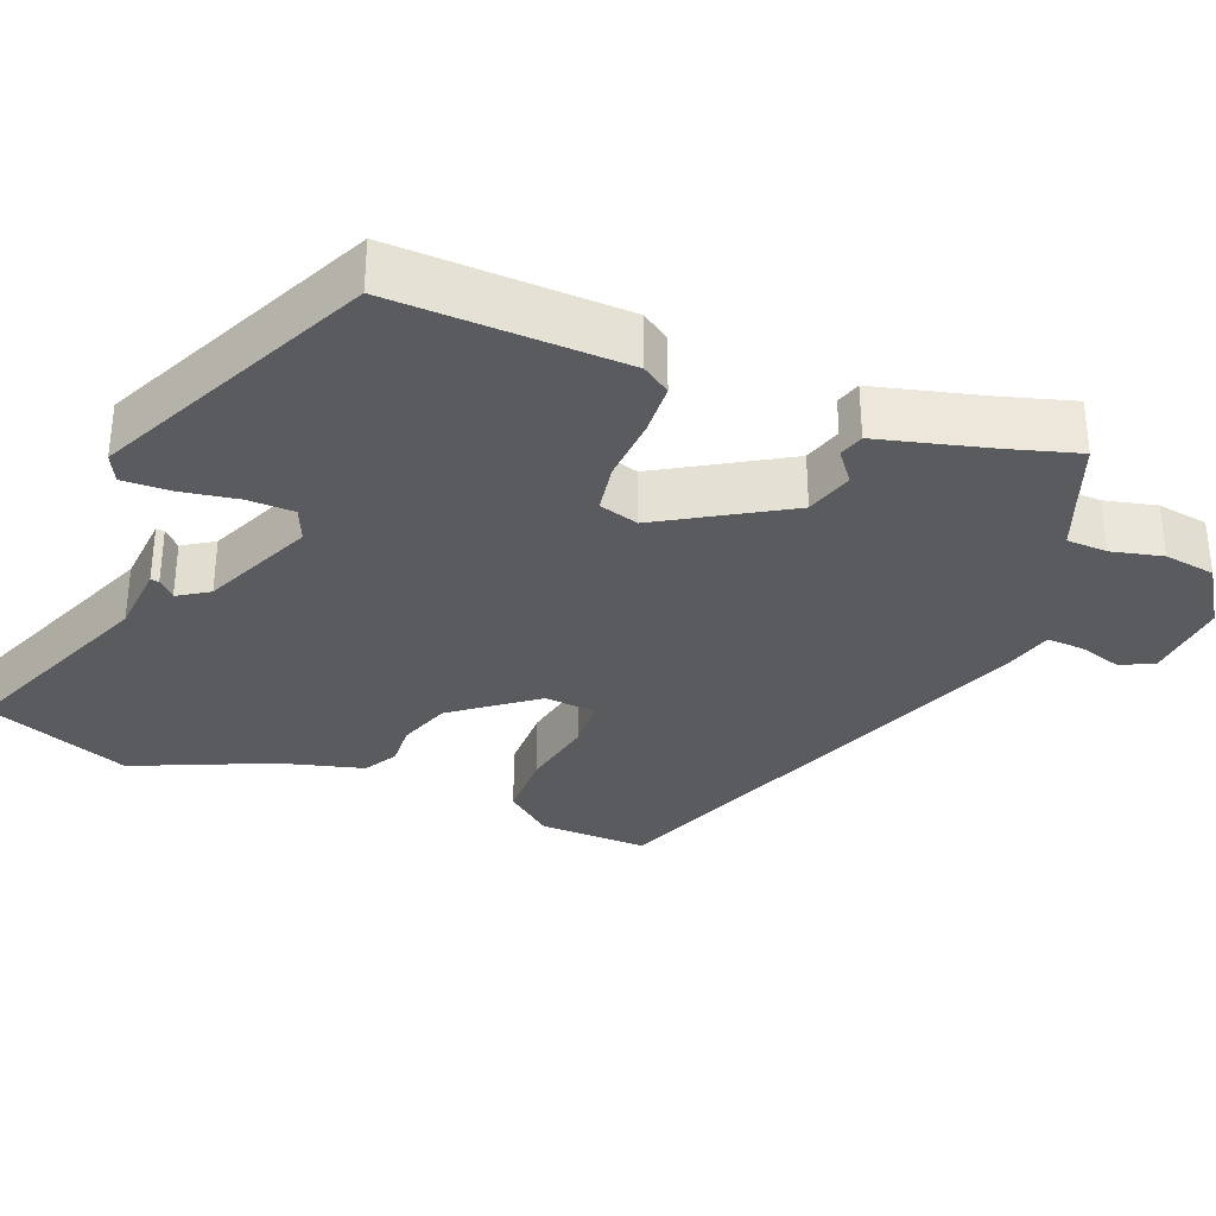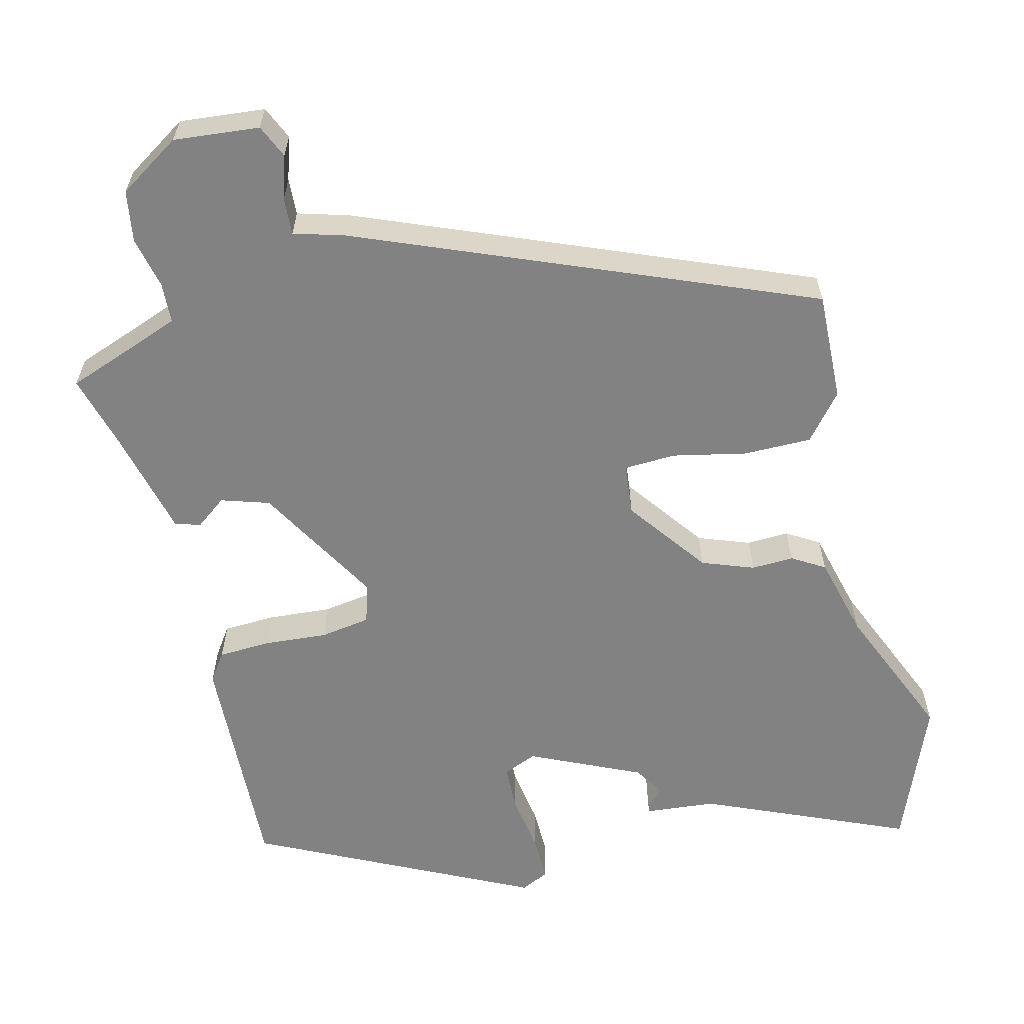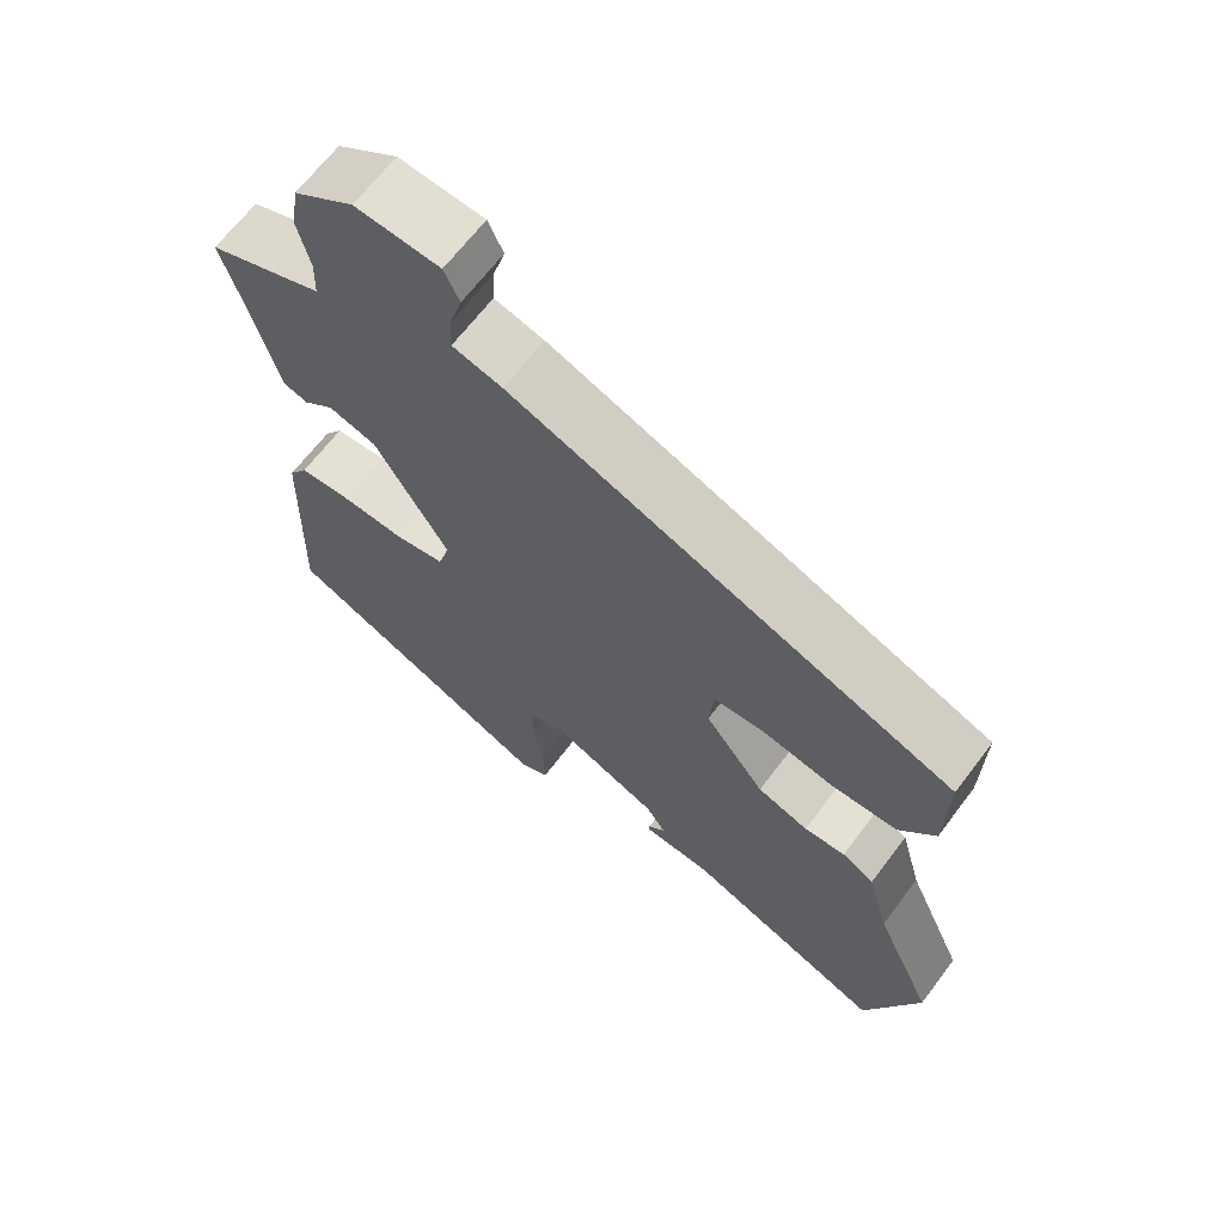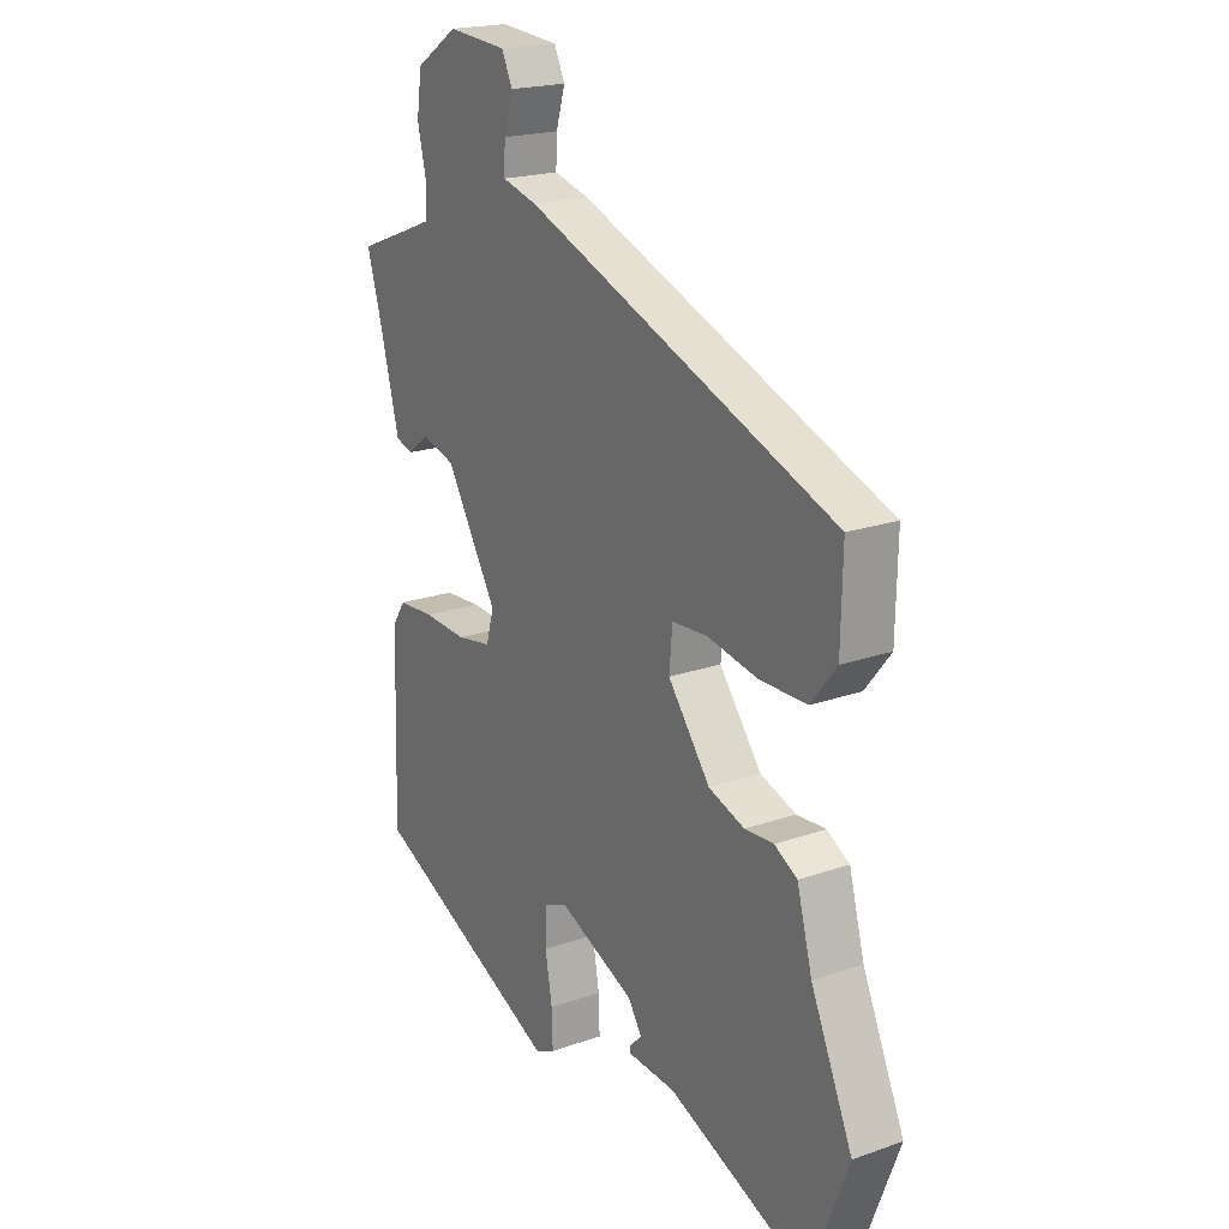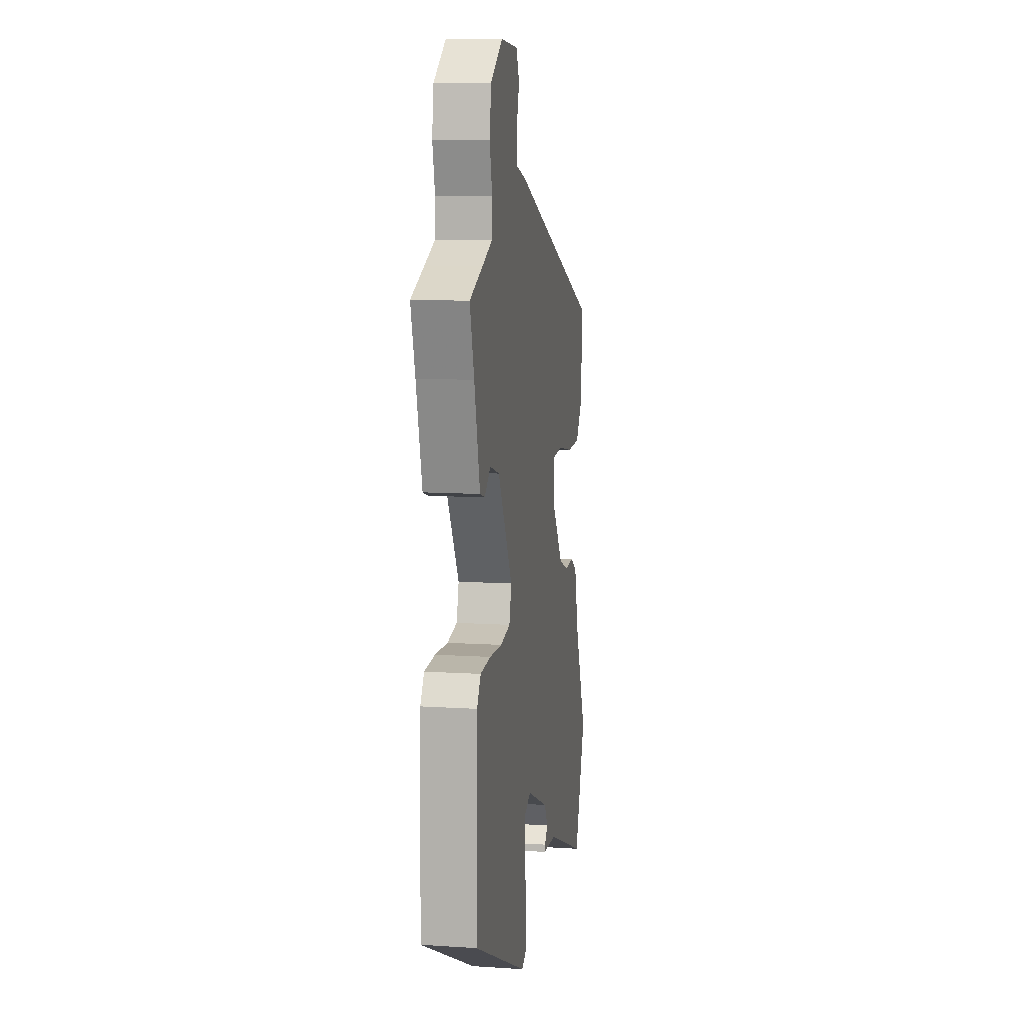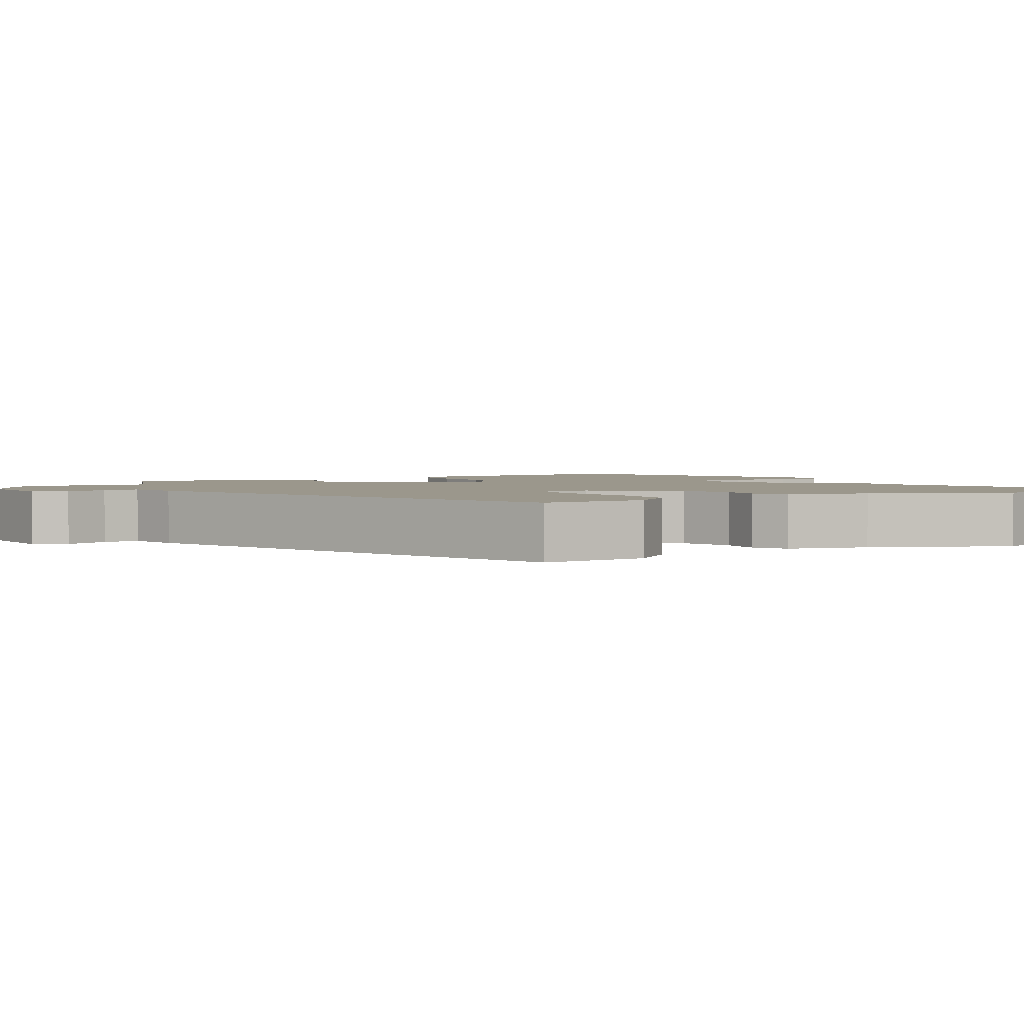
<metadata>
{"format":"obj","ext":"obj","renderer":"f3d","projection":"perspective","resolution":1024,"background":"white","views":[{"elev":-33.0,"azim":-111.8,"up":"+Y"},{"elev":-60.8,"azim":13.1,"up":"+Y"},{"elev":65.8,"azim":37.0,"up":"+Z"},{"elev":20.0,"azim":57.1,"up":"+Z"},{"elev":10.6,"azim":-80.8,"up":"+Z"},{"elev":2.6,"azim":59.2,"up":"+Y"}]}
</metadata>
<code>
v 0.503 0.07 0.317
v 0.5 0.07 0.175
v 0.452 0.07 0.115
v 0.363 0.07 0.114
v 0.267 0.07 0.133
v 0.2 0.07 0.129
v 0.194 0.07 0.062
v 0.274 0.07 -0.043
v 0.342 0.07 -0.067
v 0.397 0.07 -0.064
v 0.44 0.07 -0.089
v 0.469 0.07 -0.196
v 0.548 0.07 -0.375
v 0.475 0.07 -0.565
v 0.208 0.07 -0.455
v 0.116 0.07 -0.448
v 0.117 0.07 -0.437
v 0.14 0.07 -0.415
v 0.114 0.07 -0.375
v -0.031 0.07 -0.311
v -0.075 0.07 -0.33
v -0.076 0.07 -0.391
v -0.063 0.07 -0.467
v -0.061 0.07 -0.528
v -0.098 0.07 -0.546
v -0.46 0.07 -0.375
v -0.451 0.07 -0.074
v -0.426 0.07 -0.037
v -0.357 0.07 -0.033
v -0.274 0.07 -0.038
v -0.209 0.07 -0.027
v -0.194 0.07 0.025
v -0.291 0.07 0.187
v -0.354 0.07 0.206
v -0.394 0.07 0.175
v -0.427 0.07 0.185
v -0.464 0.07 0.327
v -0.492 0.07 0.422
v -0.406 0.07 0.455
v -0.34 0.07 0.481
v -0.338 0.07 0.534
v -0.354 0.07 0.601
v -0.344 0.07 0.668
v -0.264 0.07 0.721
v -0.152 0.07 0.712
v -0.132 0.07 0.669
v -0.149 0.07 0.612
v -0.151 0.07 0.564
v -0.085 0.07 0.546
v 0.503 0 0.317
v 0.5 0 0.175
v 0.452 0 0.115
v 0.363 0 0.114
v 0.267 0 0.133
v 0.2 0 0.129
v 0.194 0 0.062
v 0.274 0 -0.043
v 0.342 0 -0.067
v 0.397 0 -0.064
v 0.44 0 -0.089
v 0.469 0 -0.196
v 0.548 0 -0.375
v 0.475 0 -0.565
v 0.208 0 -0.455
v 0.116 0 -0.448
v 0.117 0 -0.437
v 0.14 0 -0.415
v 0.114 0 -0.375
v -0.031 0 -0.311
v -0.075 0 -0.33
v -0.076 0 -0.391
v -0.063 0 -0.467
v -0.061 0 -0.528
v -0.098 0 -0.546
v -0.46 0 -0.375
v -0.451 0 -0.074
v -0.426 0 -0.037
v -0.357 0 -0.033
v -0.274 0 -0.038
v -0.209 0 -0.027
v -0.194 0 0.025
v -0.291 0 0.187
v -0.354 0 0.206
v -0.394 0 0.175
v -0.427 0 0.185
v -0.464 0 0.327
v -0.492 0 0.422
v -0.406 0 0.455
v -0.34 0 0.481
v -0.338 0 0.534
v -0.354 0 0.601
v -0.344 0 0.668
v -0.264 0 0.721
v -0.152 0 0.712
v -0.132 0 0.669
v -0.149 0 0.612
v -0.151 0 0.564
v -0.085 0 0.546
f 3 4 5
f 2 3 5
f 1 2 5
f 49 1 5
f 48 49 5
f 45 46 47
f 44 45 47
f 43 44 47
f 42 43 47
f 41 42 47
f 40 41 47 48
f 37 38 39
f 37 39 40
f 36 37 40
f 35 36 40
f 34 35 40
f 48 5 6
f 40 48 6
f 34 40 6
f 33 34 6
f 28 29 30
f 27 28 30
f 26 27 30
f 25 26 30
f 24 25 30
f 23 24 30
f 22 23 30
f 21 22 30 31
f 20 21 31 32
f 15 16 17 18
f 15 18 19
f 14 15 19
f 13 14 19
f 12 13 19
f 12 19 20
f 11 12 20
f 10 11 20
f 9 10 20
f 32 33 6 7
f 8 9 20 32
f 7 8 32
f 54 53 52
f 54 52 51
f 54 51 50
f 54 50 98
f 54 98 97
f 96 95 94
f 96 94 93
f 96 93 92
f 96 92 91
f 96 91 90
f 97 96 90 89
f 88 87 86
f 89 88 86
f 89 86 85
f 89 85 84
f 89 84 83
f 55 54 97
f 55 97 89
f 55 89 83
f 55 83 82
f 79 78 77
f 79 77 76
f 79 76 75
f 79 75 74
f 79 74 73
f 79 73 72
f 79 72 71
f 80 79 71 70
f 81 80 70 69
f 67 66 65 64
f 68 67 64
f 68 64 63
f 68 63 62
f 68 62 61
f 69 68 61
f 69 61 60
f 69 60 59
f 69 59 58
f 56 55 82 81
f 81 69 58 57
f 81 57 56
f 1 50 51 2
f 2 51 52 3
f 3 52 53 4
f 4 53 54 5
f 5 54 55 6
f 6 55 56 7
f 7 56 57 8
f 8 57 58 9
f 9 58 59 10
f 10 59 60 11
f 11 60 61 12
f 12 61 62 13
f 13 62 63 14
f 14 63 64 15
f 15 64 65 16
f 16 65 66 17
f 17 66 67 18
f 18 67 68 19
f 19 68 69 20
f 20 69 70 21
f 21 70 71 22
f 22 71 72 23
f 23 72 73 24
f 24 73 74 25
f 25 74 75 26
f 26 75 76 27
f 27 76 77 28
f 28 77 78 29
f 29 78 79 30
f 30 79 80 31
f 31 80 81 32
f 32 81 82 33
f 33 82 83 34
f 34 83 84 35
f 35 84 85 36
f 36 85 86 37
f 37 86 87 38
f 38 87 88 39
f 39 88 89 40
f 40 89 90 41
f 41 90 91 42
f 42 91 92 43
f 43 92 93 44
f 44 93 94 45
f 45 94 95 46
f 46 95 96 47
f 47 96 97 48
f 48 97 98 49
f 49 98 50 1

</code>
